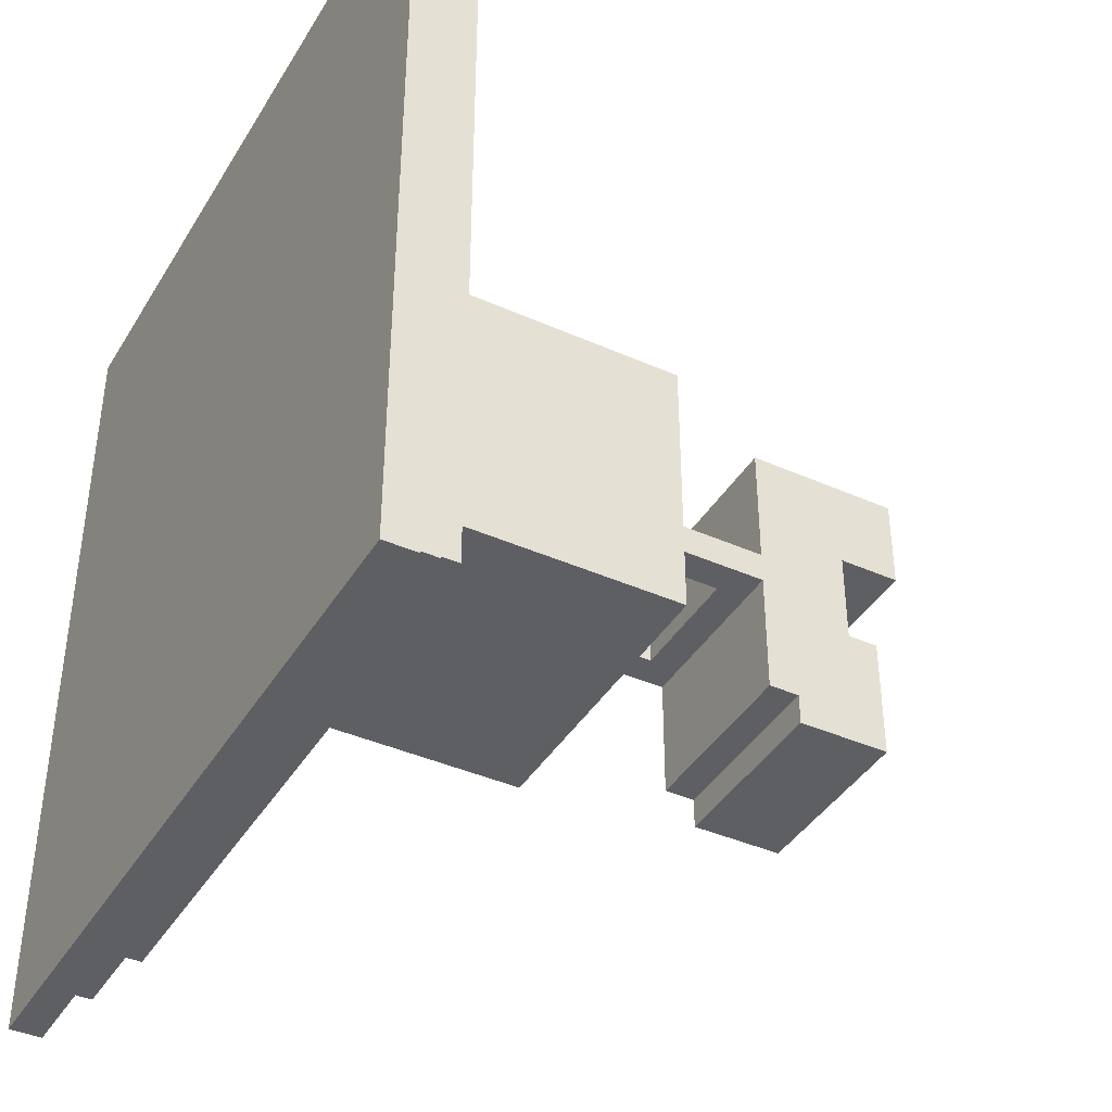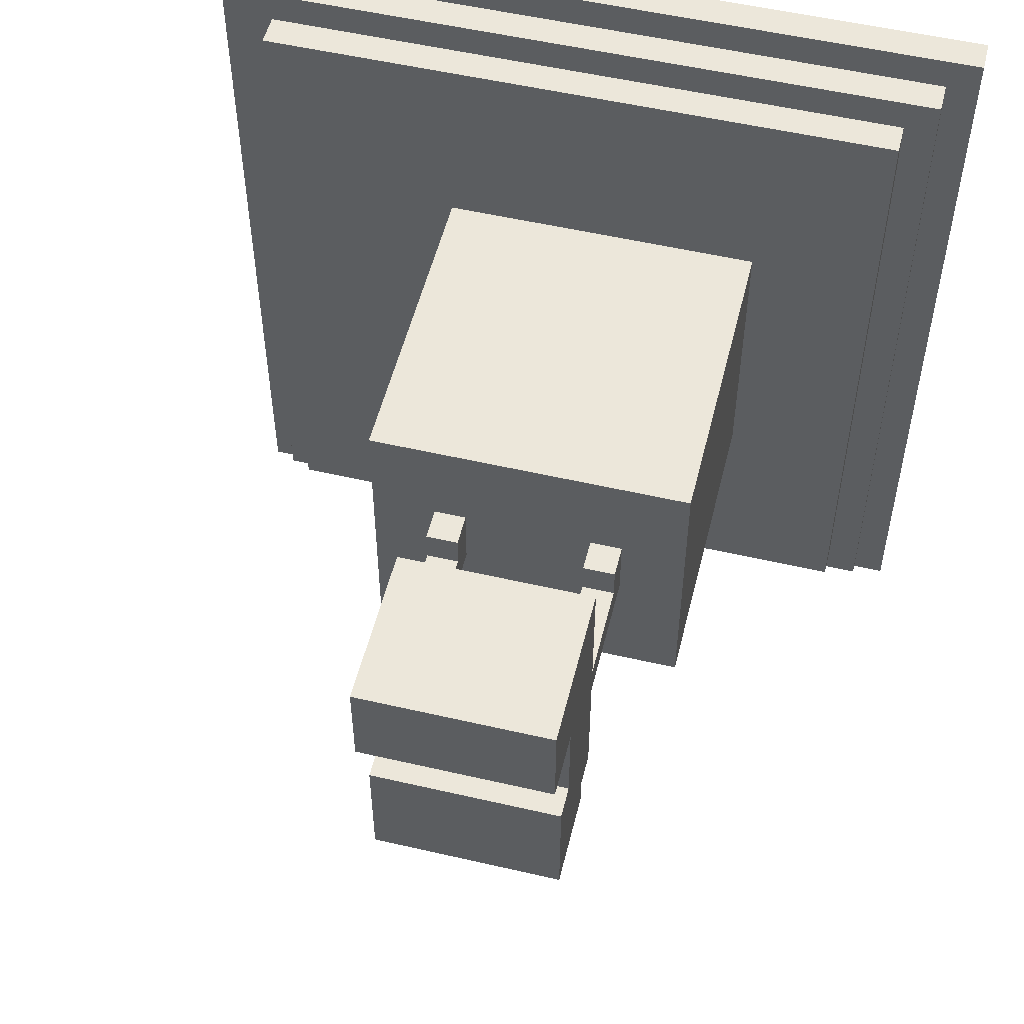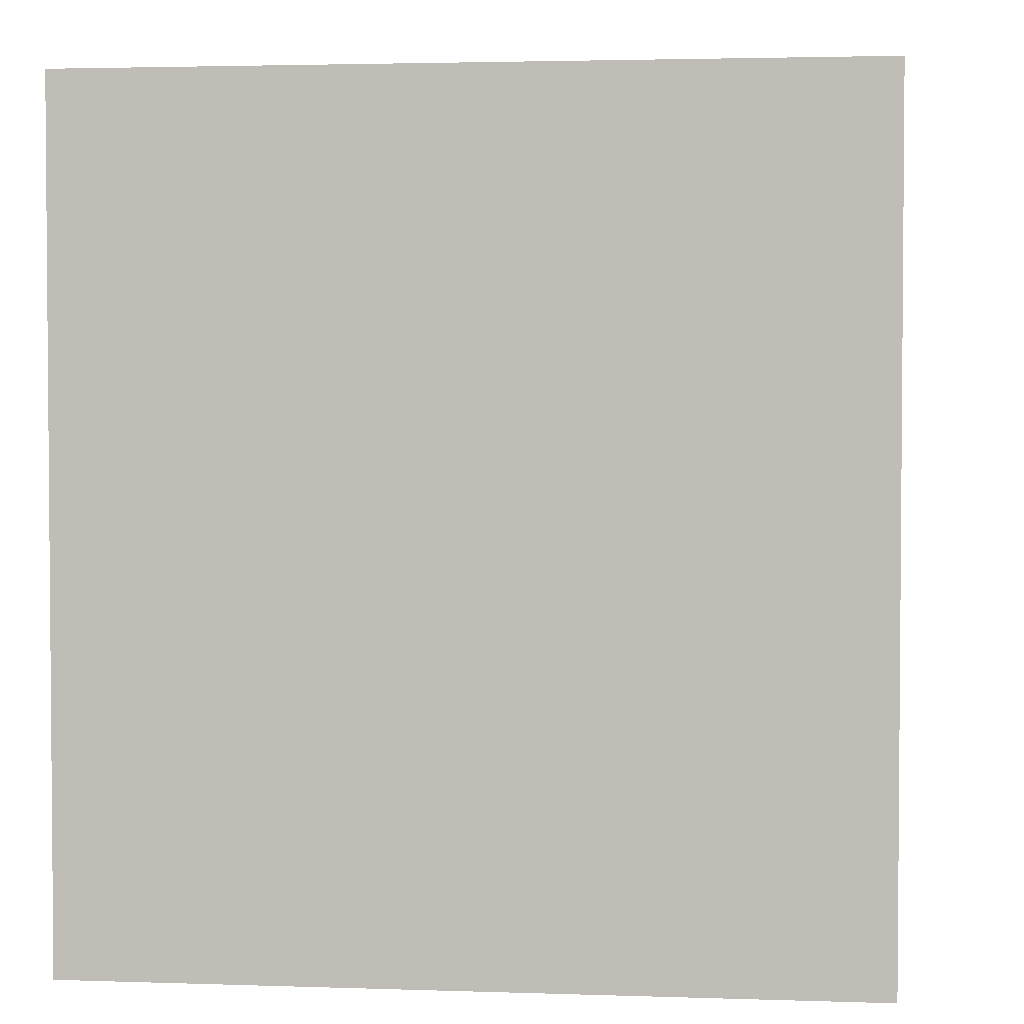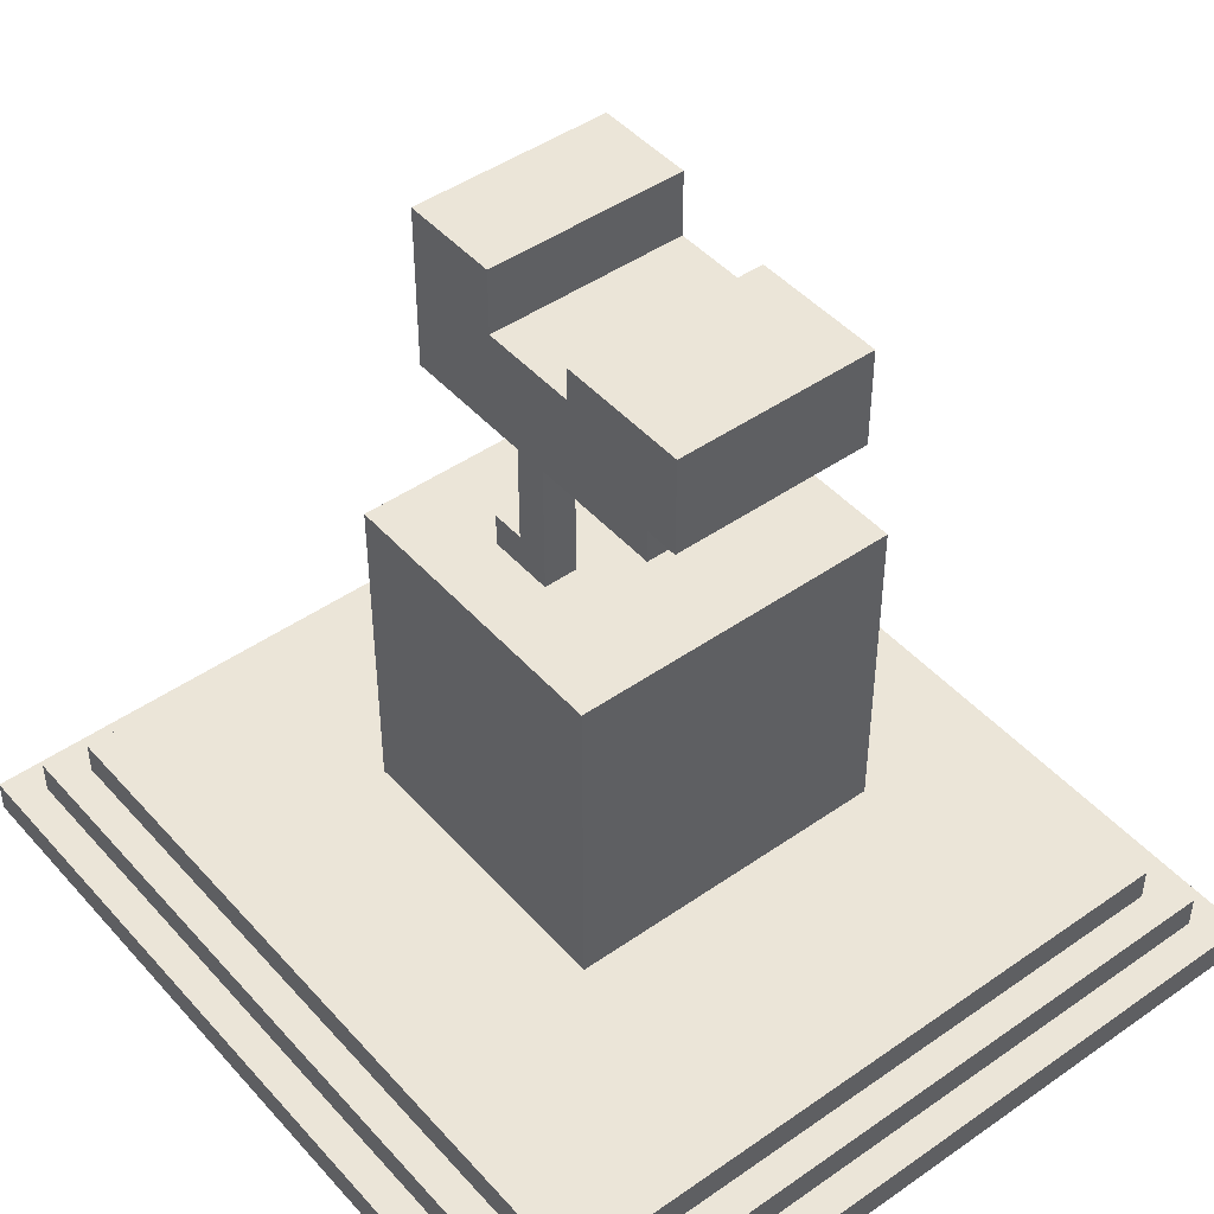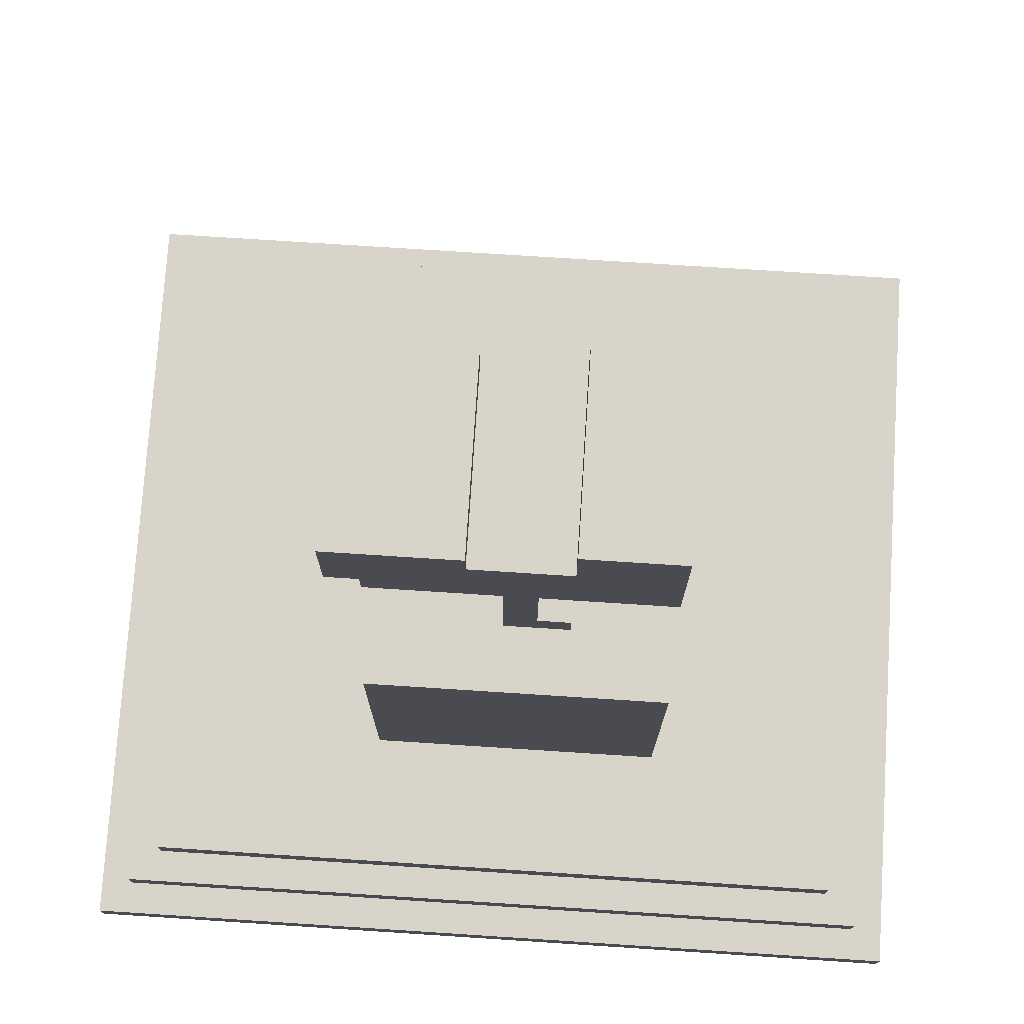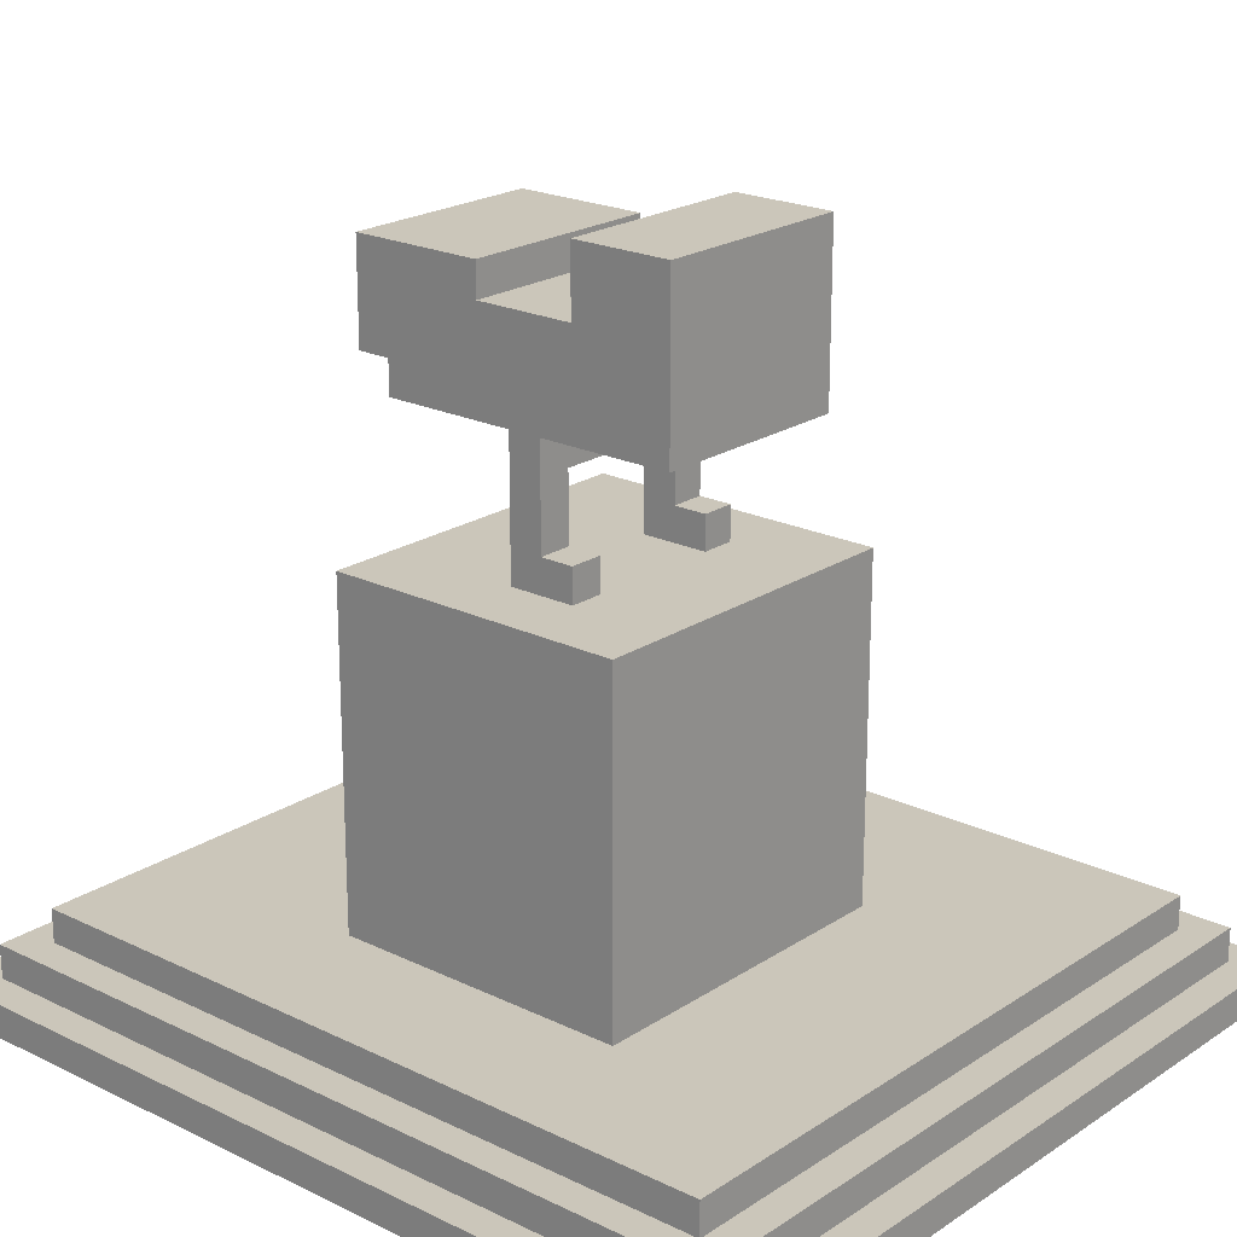
<metadata>
{"format":"obj","ext":"obj","renderer":"f3d","projection":"perspective","resolution":1024,"background":"white","views":[{"elev":-40.5,"azim":61.4,"up":"+Z"},{"elev":53.5,"azim":-166.1,"up":"+Z"},{"elev":2.8,"azim":6.6,"up":"+Z"},{"elev":45.7,"azim":141.2,"up":"+Y"},{"elev":75.5,"azim":-86.3,"up":"+Y"},{"elev":21.1,"azim":-49.2,"up":"+Y"}]}
</metadata>
<code>
o
v -1.2 0 1.4
v -1.2 0 -1.2
v -1.2 0.1 1.4
v -1.2 0.1 -1.2
v -1.1 0.1 1.3
v -1.1 0.1 -1.1
v -1.1 0.2 1.3
v -1.1 0.2 -1.1
v -1 0.2 1.2
v -1 0.2 -1
v -1 0.3 1.2
v -1 0.3 -1
v -0.6 0.3 0.6
v -0.6 0.3 -0.3
v -0.6 1.3 0.6
v -0.6 1.3 -0.3
v -0.4 1.3 0.3
v -0.4 1.3 0.1
v -0.4 1.4 0.3
v -0.4 1.4 0.2
v -0.4 1.7 0.6
v -0.4 1.7 0.2
v -0.4 1.7 0.1
v -0.4 1.7 -0.3
v -0.4 1.8 -0.3
v -0.4 1.8 -0.4
v -0.4 2 0.3
v -0.4 2 0
v -0.4 2.1 0
v -0.4 2.1 -0.4
v -0.4 2.2 0.6
v -0.4 2.2 0.3
v 0.1 1.3 0.3
v 0.1 1.3 0.1
v 0.1 1.4 0.3
v 0.1 1.4 0.2
v 0.1 1.6 0.2
v 0.1 1.6 0.1
v -0.3 1.3 0.3
v -0.3 1.3 0.1
v -0.3 1.4 0.3
v -0.3 1.4 0.2
v -0.3 1.6 0.2
v -0.3 1.6 0.1
v 0.2 1.3 0.3
v 0.2 1.3 0.1
v 0.2 1.4 0.3
v 0.2 1.4 0.2
v 0.2 1.7 0.6
v 0.2 1.7 0.2
v 0.2 1.7 0.1
v 0.2 1.7 -0.3
v 0.2 1.8 -0.3
v 0.2 1.8 -0.4
v 0.2 2 0.3
v 0.2 2 0
v 0.2 2.1 0
v 0.2 2.1 -0.4
v 0.2 2.2 0.6
v 0.2 2.2 0.3
v 0.4 0.3 0.6
v 0.4 0.3 -0.3
v 0.4 1.3 0.6
v 0.4 1.3 -0.3
v 1 0.2 1.2
v 1 0.2 -1
v 1 0.3 1.2
v 1 0.3 -1
v 1.1 0.1 1.3
v 1.1 0.1 -1.1
v 1.1 0.2 1.3
v 1.1 0.2 -1.1
v 1.2 0 1.4
v 1.2 0 -1.2
v 1.2 0.1 1.4
v 1.2 0.1 -1.2
v -1.2 0 1.4
v -1.2 0.1 1.4
v 1.2 0 1.4
v 1.2 0.1 1.4
v -1.1 0.1 1.3
v -1.1 0.2 1.3
v 1.1 0.1 1.3
v 1.1 0.2 1.3
v -1 0.2 1.2
v -1 0.3 1.2
v 1 0.2 1.2
v 1 0.3 1.2
v -0.6 0.3 0.6
v -0.6 1.3 0.6
v -0.4 1.7 0.6
v -0.4 2.2 0.6
v -0.3 2 0.6
v -0.3 2.1 0.6
v -0.2 2 0.6
v -0.2 2.1 0.6
v 1.192e-07 2 0.6
v 1.192e-07 2.1 0.6
v 0.1 2 0.6
v 0.1 2.1 0.6
v 0.2 1.7 0.6
v 0.2 2.2 0.6
v 0.4 0.3 0.6
v 0.4 1.3 0.6
v -0.4 1.3 0.3
v -0.4 1.4 0.3
v -0.3 1.3 0.3
v -0.3 1.4 0.3
v 0.1 1.3 0.3
v 0.1 1.4 0.3
v 0.2 1.3 0.3
v 0.2 1.4 0.3
v -0.4 1.4 0.2
v -0.4 1.7 0.2
v -0.3 1.4 0.2
v -0.3 1.6 0.2
v 0.1 1.4 0.2
v 0.1 1.6 0.2
v 0.2 1.4 0.2
v 0.2 1.7 0.2
v -0.4 2 0
v -0.4 2.1 0
v 0.2 2 0
v 0.2 2.1 0
v -0.4 2 0.3
v -0.4 2.2 0.3
v 0.2 2 0.3
v 0.2 2.2 0.3
v -0.4 1.3 0.1
v -0.4 1.7 0.1
v -0.3 1.3 0.1
v -0.3 1.6 0.1
v 0.1 1.3 0.1
v 0.1 1.6 0.1
v 0.2 1.3 0.1
v 0.2 1.7 0.1
v -0.6 0.3 -0.3
v -0.6 1.3 -0.3
v -0.4 1.7 -0.3
v -0.4 1.8 -0.3
v 0.2 1.7 -0.3
v 0.2 1.8 -0.3
v 0.4 0.3 -0.3
v 0.4 1.3 -0.3
v -0.4 1.8 -0.4
v -0.4 2.1 -0.4
v 0.2 1.8 -0.4
v 0.2 2.1 -0.4
v -1 0.2 -1
v -1 0.3 -1
v 1 0.2 -1
v 1 0.3 -1
v -1.1 0.1 -1.1
v -1.1 0.2 -1.1
v 1.1 0.1 -1.1
v 1.1 0.2 -1.1
v -1.2 0 -1.2
v -1.2 0.1 -1.2
v 1.2 0 -1.2
v 1.2 0.1 -1.2
v -1.2 0 1.4
v 1.2 0 1.4
v -1.2 0 -1.2
v 1.2 0 -1.2
v -0.3 1.6 0.2
v 0.1 1.6 0.2
v -0.3 1.6 0.1
v 0.1 1.6 0.1
v -0.4 1.7 0.6
v 0.2 1.7 0.6
v -0.4 1.7 0.2
v 0.2 1.7 0.2
v -0.4 1.7 0.1
v 0.2 1.7 0.1
v -0.4 1.7 -0.3
v 0.2 1.7 -0.3
v -0.4 1.8 -0.3
v 0.2 1.8 -0.3
v -0.4 1.8 -0.4
v 0.2 1.8 -0.4
v -1.2 0.1 1.4
v 1.2 0.1 1.4
v -1.1 0.1 1.3
v 1.1 0.1 1.3
v -1.1 0.1 -1.1
v 1.1 0.1 -1.1
v -1.2 0.1 -1.2
v 1.2 0.1 -1.2
v -1.1 0.2 1.3
v 1.1 0.2 1.3
v -1 0.2 1.2
v 1 0.2 1.2
v -1 0.2 -1
v 1 0.2 -1
v -1.1 0.2 -1.1
v 1.1 0.2 -1.1
v -1 0.3 1.2
v 1 0.3 1.2
v -0.6 0.3 0.6
v 0.4 0.3 0.6
v -0.6 0.3 -0.3
v 0.4 0.3 -0.3
v -1 0.3 -1
v 1 0.3 -1
v -0.6 1.3 0.6
v 0.4 1.3 0.6
v -0.4 1.3 0.3
v -0.3 1.3 0.3
v 0.1 1.3 0.3
v 0.2 1.3 0.3
v -0.4 1.3 0.1
v -0.3 1.3 0.1
v 0.1 1.3 0.1
v 0.2 1.3 0.1
v -0.6 1.3 -0.3
v 0.4 1.3 -0.3
v -0.4 1.4 0.3
v -0.3 1.4 0.3
v 0.1 1.4 0.3
v 0.2 1.4 0.3
v -0.4 1.4 0.2
v -0.3 1.4 0.2
v 0.1 1.4 0.2
v 0.2 1.4 0.2
v -0.4 2 0.3
v 0.2 2 0.3
v -0.4 2 0
v 0.2 2 0
v -0.4 2.1 0
v 0.2 2.1 0
v -0.4 2.1 -0.4
v 0.2 2.1 -0.4
v -0.4 2.2 0.6
v 0.2 2.2 0.6
v -0.4 2.2 0.3
v 0.2 2.2 0.3
f 3 2 1
f 4 2 3
f 7 6 5
f 8 6 7
f 11 10 9
f 12 10 11
f 15 14 13
f 16 14 15
f 19 18 17
f 20 18 19
f 22 18 20
f 23 18 22
f 25 22 21
f 25 24 23
f 25 23 22
f 27 25 21
f 27 26 25
f 28 26 27
f 29 26 28
f 30 26 29
f 31 27 21
f 32 27 31
f 35 34 33
f 36 34 35
f 37 34 36
f 38 34 37
f 39 40 41
f 41 40 42
f 42 40 43
f 43 40 44
f 45 46 47
f 47 46 48
f 48 46 50
f 50 46 51
f 49 50 53
f 51 52 53
f 50 51 53
f 49 53 55
f 53 54 55
f 55 54 56
f 56 54 57
f 57 54 58
f 49 55 59
f 59 55 60
f 61 62 63
f 63 62 64
f 65 66 67
f 67 66 68
f 69 70 71
f 71 70 72
f 73 74 75
f 75 74 76
f 79 78 77
f 80 78 79
f 83 82 81
f 84 82 83
f 87 86 85
f 88 86 87
f 93 92 91
f 94 92 93
f 95 93 91
f 95 94 93
f 96 92 94
f 96 94 95
f 97 95 91
f 97 96 95
f 98 92 96
f 98 96 97
f 99 97 91
f 99 98 97
f 100 92 98
f 100 98 99
f 101 99 91
f 101 100 99
f 102 92 100
f 102 100 101
f 103 90 89
f 104 90 103
f 107 106 105
f 108 106 107
f 111 110 109
f 112 110 111
f 115 114 113
f 116 114 115
f 118 114 116
f 119 118 117
f 120 114 118
f 120 118 119
f 123 122 121
f 124 122 123
f 125 126 127
f 127 126 128
f 129 130 131
f 131 130 132
f 132 130 134
f 133 134 135
f 134 130 136
f 135 134 136
f 139 140 141
f 141 140 142
f 137 138 143
f 143 138 144
f 145 146 147
f 147 146 148
f 149 150 151
f 151 150 152
f 153 154 155
f 155 154 156
f 157 158 159
f 159 158 160
f 163 162 161
f 164 162 163
f 167 166 165
f 168 166 167
f 171 170 169
f 172 170 171
f 175 174 173
f 176 174 175
f 179 178 177
f 180 178 179
f 181 182 183
f 183 182 184
f 181 183 185
f 184 182 186
f 181 185 187
f 185 186 187
f 186 182 188
f 187 186 188
f 189 190 191
f 191 190 192
f 189 191 193
f 192 190 194
f 189 193 195
f 193 194 195
f 194 190 196
f 195 194 196
f 197 198 199
f 199 198 200
f 197 199 201
f 200 198 202
f 197 201 203
f 201 202 203
f 202 198 204
f 203 202 204
f 205 206 207
f 207 206 208
f 208 206 209
f 209 206 210
f 205 207 211
f 208 209 212
f 212 209 213
f 210 206 214
f 212 213 215
f 213 214 215
f 205 211 215
f 211 212 215
f 214 206 216
f 215 214 216
f 217 218 221
f 221 218 222
f 219 220 223
f 223 220 224
f 225 226 227
f 227 226 228
f 229 230 231
f 231 230 232
f 233 234 235
f 235 234 236

</code>
